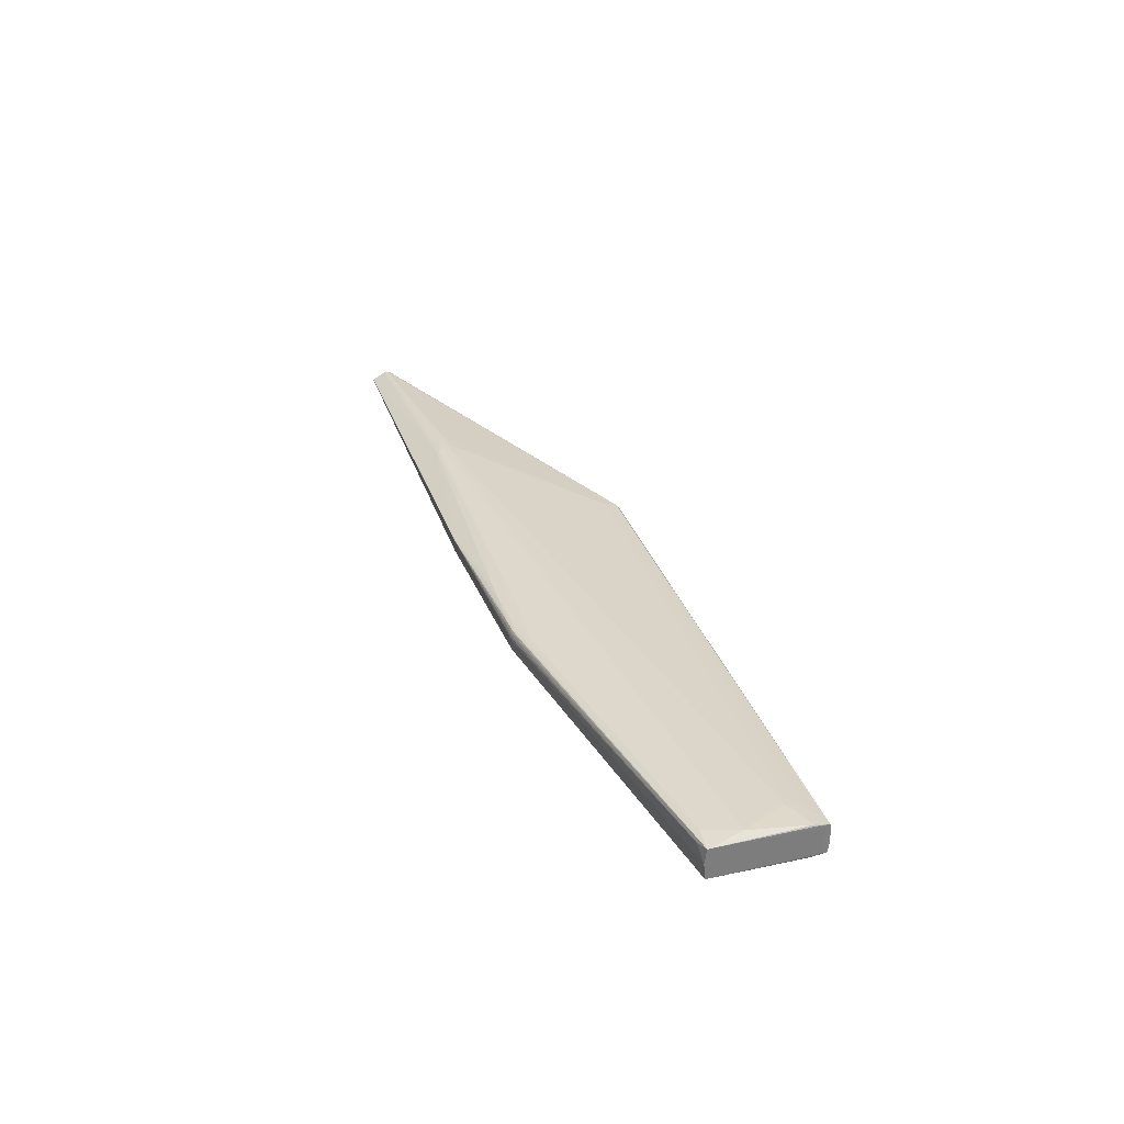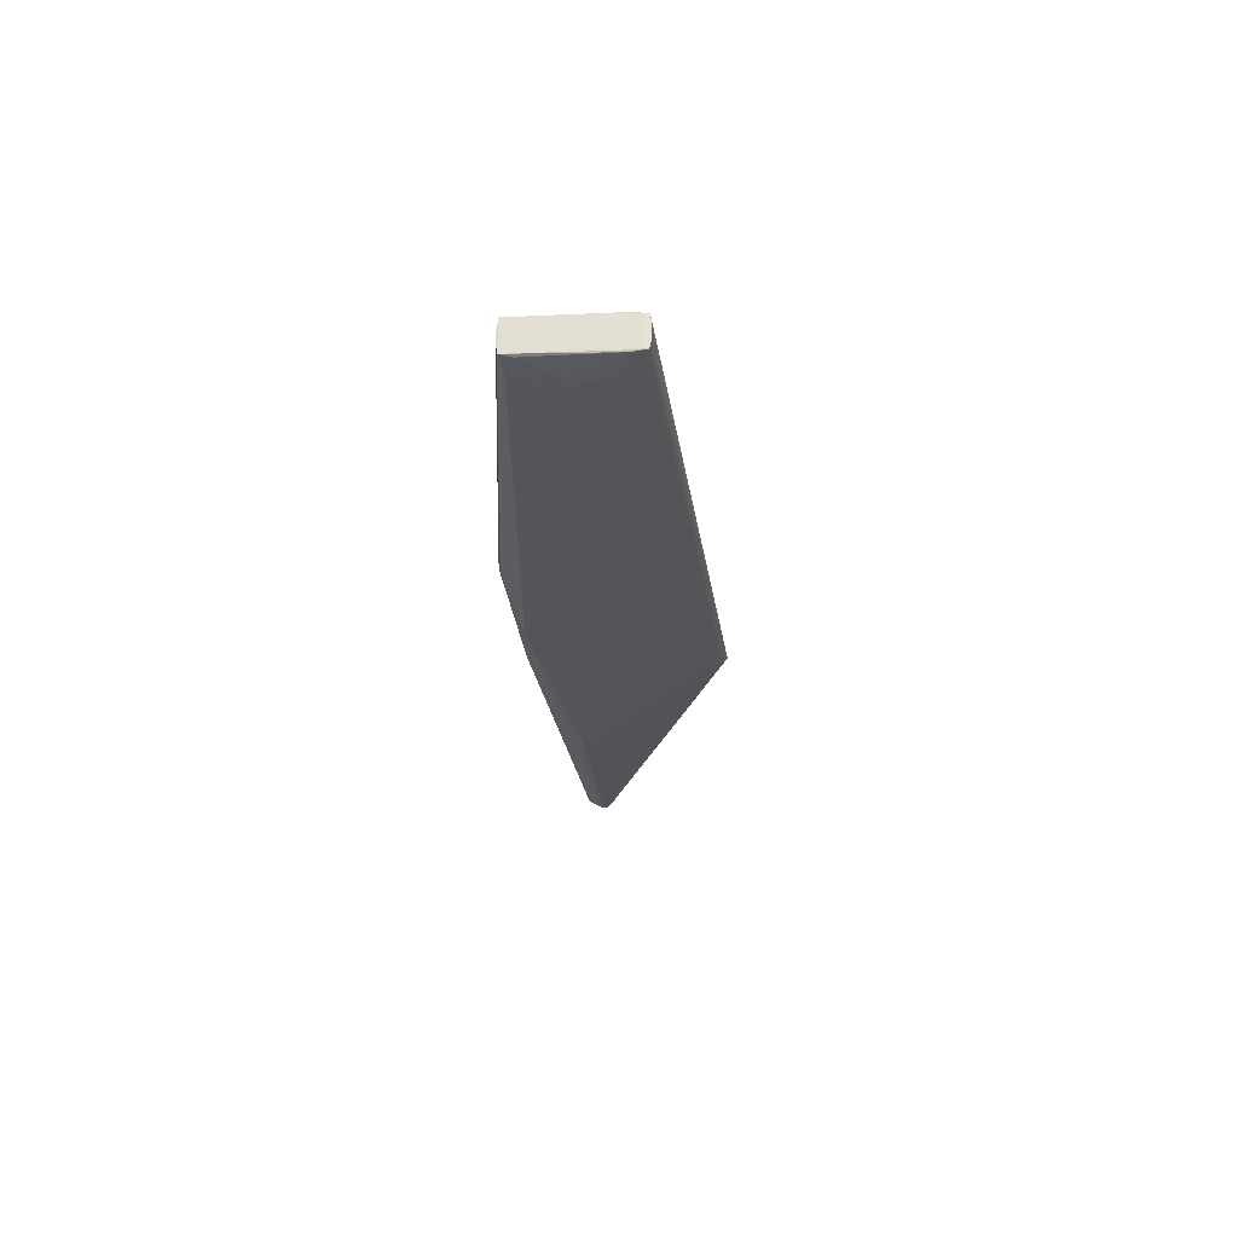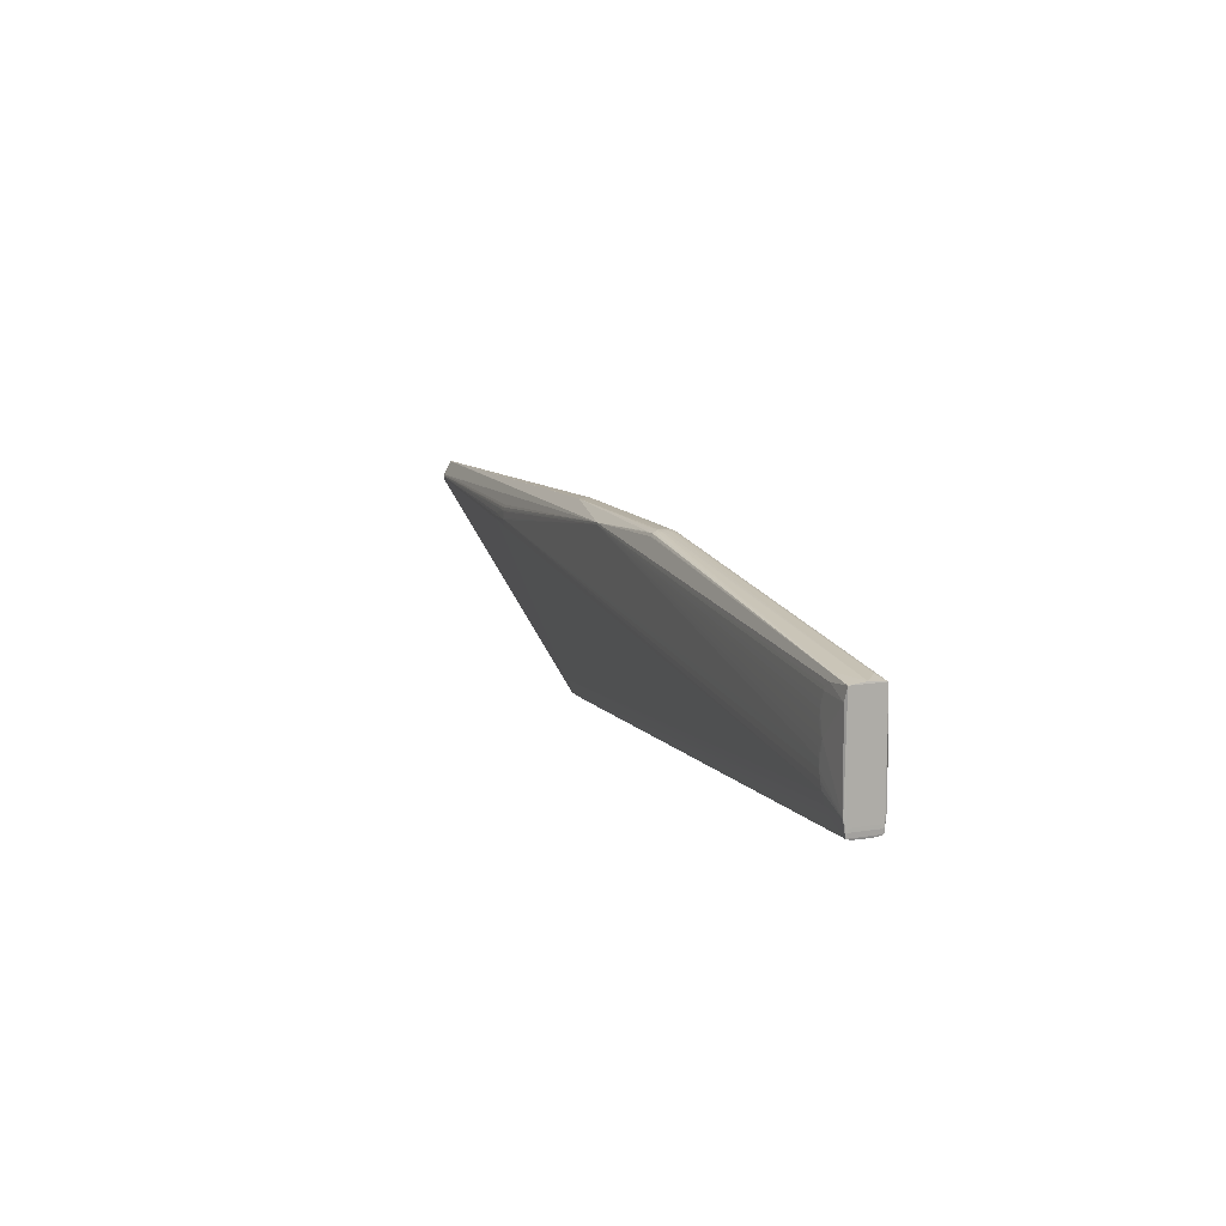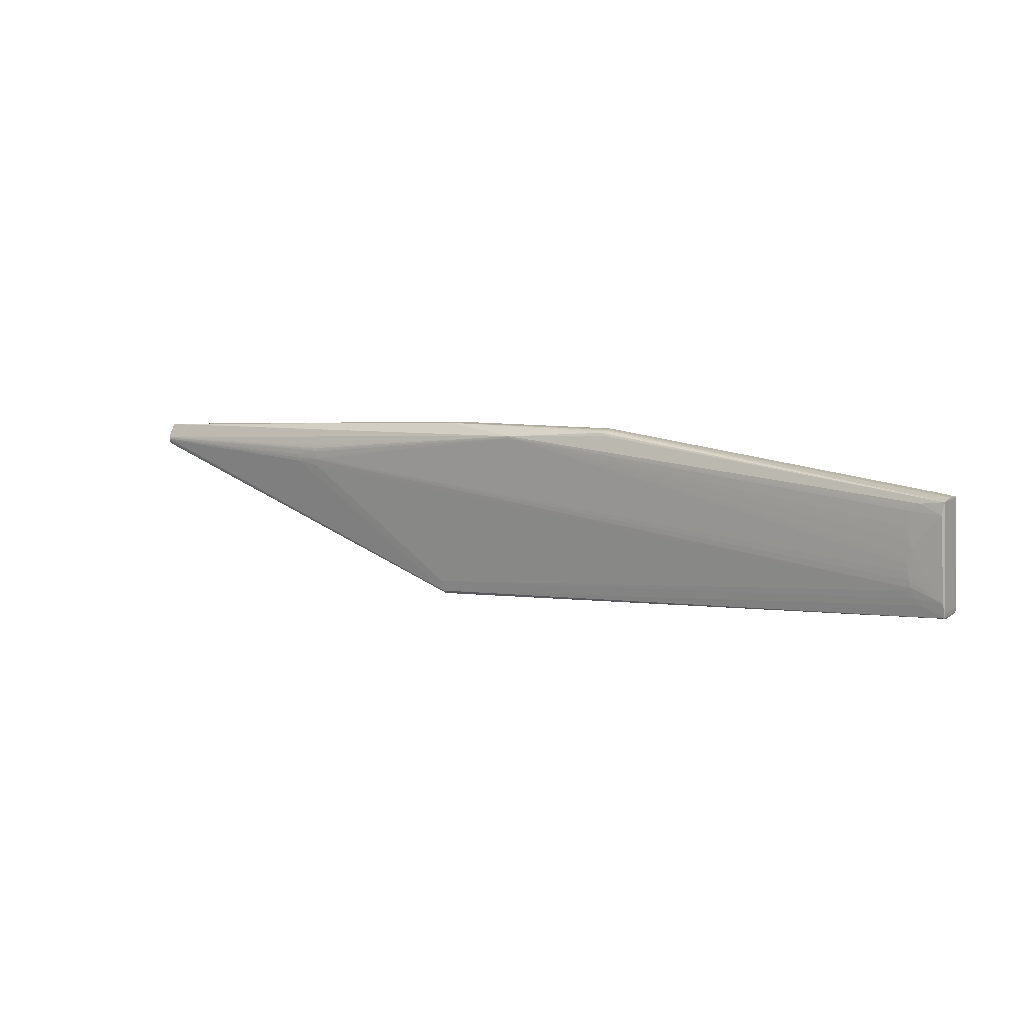
<metadata>
{"format":"obj","ext":"obj","renderer":"f3d","projection":"perspective","resolution":1024,"background":"white","views":[{"elev":31.2,"azim":-112.5,"up":"+Z"},{"elev":-25.2,"azim":-88.3,"up":"+Z"},{"elev":15.4,"azim":-111.3,"up":"+Y"},{"elev":13.2,"azim":-147.1,"up":"+Y"}]}
</metadata>
<code>
v 0.4334 -0.01328 0.007853
v 0.4337 -0.01055 0.007434
v 0.4337 -0.0102 -0.00759
v 0.4334 -0.01291 -0.008135
v 0.437 -0.0137 0.00676
v 0.4375 -0.009222 0.005296
v 0.4377 -0.006646 -0.001116
v 0.4375 -0.008856 -0.005292
v 0.4368 -0.01559 -0.006726
v 0.4363 -0.02019 -0.001585
v 0.4366 -0.01806 0.00499
v 0.4348 0.004223 -0.000225
v -0.1888 0.05541 -0.01074
v -0.1873 0.05857 -0.007738
v -0.1683 0.05829 -0.00735
v -0.1877 0.05993 -0.003134
v -0.1737 0.05999 0.001856
v -0.1887 0.05489 0.01427
v -0.1701 0.05396 0.01464
v -0.1251 0.05026 0.0148
v -0.1873 0.05817 0.0114
v -0.1683 0.05791 0.01098
v -0.1877 0.05972 0.006856
v -0.07016 0.04407 -0.01756
v 0.1971 -0.01175 0.01767
v 0.1979 -0.009083 0.01772
v 0.1987 -0.0007354 0.01759
v 0.1988 0.004589 0.01642
v 0.1984 0.005026 -0.01588
v 0.1981 -0.0007859 -0.01724
v 0.197 -0.01149 -0.01761
v 0.1978 -0.009032 -0.01761
v -0.5231 -0.03244 -0.01965
v -0.5273 -0.0166 -0.01923
v -0.5208 -0.002976 -0.01875
v -0.5268 -0.04831 -0.01965
v -0.5222 0.009937 -0.01814
v -0.5248 0.01883 -0.01761
v -0.5205 -0.05925 -0.01908
v -0.5319 0.02696 -0.01659
v -0.5389 -0.07177 -0.01771
v -0.5316 0.03321 -0.01118
v -0.5268 -0.04914 0.01922
v -0.5202 -0.05997 0.01819
v -0.5319 0.0262 0.01934
v -0.5387 -0.07245 0.01632
v -0.5402 0.03265 0.01411
v -0.5622 -0.07608 -0.0007643
v -0.02216 0.0284 0.01691
v 0.2239 -0.01195 -0.01675
v 0.2258 -0.005481 -0.01644
v 0.224 -0.01183 0.01674
v -0.1264 0.03637 0.01727
v -0.1212 0.03255 0.01762
v 0.4336 -0.0119 0.007761
v 0.4338 -0.008958 -0.006969
v 0.4336 -0.01153 -0.007979
v 0.4333 -0.01429 -0.008043
v 0.4333 -0.01466 0.007697
v 0.4368 -0.0123 0.007433
v 0.4372 -0.01192 0.006557
v 0.4367 -0.01362 0.007516
v 0.437 -0.011 0.007121
v 0.4371 -0.009786 0.006587
v 0.4374 -0.01023 0.005948
v 0.4372 -0.008676 0.00585
v 0.4373 -0.007712 0.004929
v 0.4376 -0.007987 0.003991
v 0.4377 -0.007085 0.002436
v 0.4377 -0.006659 0.000686
v 0.4377 -0.007153 -0.002844
v 0.4373 -0.007456 -0.004926
v 0.4376 -0.008042 -0.004406
v 0.4372 -0.008372 -0.005896
v 0.4371 -0.009441 -0.00669
v 0.4373 -0.01035 -0.006287
v 0.437 -0.01063 -0.007286
v 0.4368 -0.01191 -0.007665
v 0.4372 -0.01203 -0.006909
v 0.4367 -0.01323 -0.007816
v 0.4366 -0.01455 -0.007733
v 0.437 -0.01382 -0.007027
v 0.4364 -0.01585 -0.007421
v 0.4363 -0.01707 -0.006887
v 0.4366 -0.01719 -0.005924
v 0.4362 -0.01818 -0.00615
v 0.4361 -0.01914 -0.005229
v 0.4365 -0.01857 -0.004773
v 0.436 -0.01993 -0.004154
v 0.436 -0.02053 -0.002958
v 0.4364 -0.01956 -0.003275
v 0.436 -0.0209 -0.001676
v 0.4359 -0.02105 -0.0003482
v 0.4363 -0.0203 0.0002119
v 0.436 -0.02097 0.0009866
v 0.436 -0.02066 0.002286
v 0.4364 -0.02 0.001985
v 0.436 -0.02013 0.003512
v 0.4361 -0.0194 0.004626
v 0.4365 -0.0192 0.003601
v 0.4362 -0.01848 0.005596
v 0.4363 -0.01741 0.006389
v 0.4367 -0.01657 0.005985
v 0.4365 -0.01622 0.006986
v 0.4366 -0.01495 0.007364
v 0.4369 -0.01489 0.006607
v 0.4372 -0.01278 0.005306
v 0.4371 -0.01373 0.005343
v 0.4373 -0.01185 0.005103
v 0.4374 -0.01097 0.00474
v 0.4375 -0.01016 0.004228
v 0.4376 -0.009454 0.003585
v 0.4376 -0.008868 0.002826
v 0.4377 -0.008425 0.001979
v 0.4377 -0.008132 0.001064
v 0.4377 -0.008003 0.0001161
v 0.4377 -0.00804 -0.0008443
v 0.4377 -0.008241 -0.001779
v 0.4376 -0.008603 -0.002669
v 0.4376 -0.00911 -0.003478
v 0.4375 -0.009753 -0.00419
v 0.4374 -0.0105 -0.004775
v 0.4373 -0.01135 -0.005224
v 0.4372 -0.01226 -0.005515
v 0.4372 -0.0132 -0.005646
v 0.4371 -0.01415 -0.005608
v 0.437 -0.01509 -0.005405
v 0.4369 -0.01597 -0.005043
v 0.4368 -0.01678 -0.004531
v 0.4367 -0.01749 -0.003888
v 0.4367 -0.01807 -0.003128
v 0.4366 -0.01852 -0.002282
v 0.4366 -0.01881 -0.001367
v 0.4366 -0.01894 -0.0004186
v 0.4366 -0.0189 0.0005418
v 0.4366 -0.0187 0.001476
v 0.4367 -0.01834 0.002366
v 0.4367 -0.01783 0.003175
v 0.4368 -0.01719 0.003887
v 0.4369 -0.01643 0.004473
v 0.4369 -0.01559 0.004921
v 0.437 -0.01468 0.005213
v 0.4361 0.002392 0.0004019
v 0.4359 0.00293 0.001019
v 0.4359 0.002862 -0.0001941
v 0.4358 0.003281 0.0005724
v 0.4353 0.003808 0.001088
v 0.4355 0.003611 -0.0002502
v 0.4349 0.004262 0.0002812
v 0.4347 0.004228 0.001108
v 0.4343 0.004606 0.0004495
v 0.4341 0.004354 0.001087
v 0.4313 0.005042 0.0004605
v 0.4338 0.004761 0.0004531
v 0.4341 0.004363 -0.0001986
v 0.4226 0.005787 0.001125
v 0.4248 0.005589 -0.0001671
v 0.4354 0.003432 -0.0004332
v 0.0114 0.04818 0.007622
v 0.0113 0.04712 0.008251
v 0.01139 0.04843 -0.004432
v -0.1884 0.05926 -0.005754
v -0.1699 0.05719 -0.009636
v -0.1814 0.05896 -0.00743
v -0.1815 0.05785 -0.009489
v -0.1885 0.05752 -0.009426
v -0.1817 0.05517 -0.01102
v -0.1813 0.05976 -0.005237
v -0.1697 0.05928 -0.004748
v -0.1796 0.06023 -0.00294
v -0.1697 0.05972 -0.0005802
v -0.1813 0.06036 -0.000545
v -0.183 0.06031 0.001868
v -0.1884 0.06 -0.0005339
v -0.1884 0.05894 0.009446
v -0.1815 0.05737 0.01311
v -0.1814 0.05857 0.0111
v -0.1699 0.05671 0.01322
v -0.1817 0.05463 0.01452
v -0.1885 0.05704 0.01304
v -0.1491 0.05201 0.01484
v -0.1489 0.05476 0.01339
v -0.09242 0.04627 0.01491
v -0.1193 0.05176 0.01348
v -0.1795 0.06003 0.006665
v -0.1697 0.059 0.008419
v -0.1813 0.05946 0.008943
v -0.1813 0.06026 0.00428
v -0.1697 0.05962 0.004273
v -0.1884 0.0599 0.004262
v -0.07056 0.04236 -0.01777
v 0.192 -0.01834 0.01696
v 0.1964 -0.01845 0.01689
v 0.1928 -0.01044 0.0178
v 0.1944 -0.009077 0.01781
v 0.1972 -0.01063 0.01774
v 0.1937 -0.001825 0.01782
v 0.1952 -0.0005745 0.01772
v 0.1981 -0.002167 0.01775
v 0.1927 -0.01125 -0.01765
v 0.192 -0.01762 -0.0172
v 0.1964 -0.01787 -0.01714
v 0.1975 -0.006717 -0.01753
v 0.1944 -0.008332 -0.01766
v 0.1928 -0.009696 -0.0177
v 0.1972 -0.01008 -0.01766
v 0.1937 -0.00125 -0.01736
v 0.198 -0.001888 -0.01733
v 0.1938 0.0002782 -0.0172
v 0.1969 -0.01409 0.01741
v 0.1941 0.002168 0.0174
v 0.1984 0.00157 0.01732
v 0.1944 0.005138 0.0165
v 0.1941 0.002885 -0.01677
v 0.1984 0.001517 -0.01687
v -0.5622 -0.08115 -0.01637
v -0.5556 0.0309 -0.01455
v -0.5622 -0.0818 0.01462
v -0.5556 0.03023 0.01749
v -0.5619 -0.08277 -0.0104
v -0.5619 -0.08314 -0.006831
v -0.562 -0.08211 -0.01388
v -0.5623 -0.07678 -0.01598
v -0.5619 -0.0832 -0.003749
v -0.5618 -0.08339 0.005
v -0.5619 -0.08317 0.008585
v -0.562 -0.08265 0.01209
v -0.5623 -0.07742 0.01441
v -0.5618 -0.08332 0.001918
v -0.5621 -0.07332 -0.01371
v -0.5619 -0.07213 -0.01672
v -0.5609 -0.06687 -0.018
v -0.532 -0.0657 -0.01846
v -0.529 -0.05555 -0.01945
v -0.5248 -0.04051 -0.0197
v -0.5219 -0.02452 -0.01947
v -0.5207 -0.008973 -0.01898
v -0.5214 0.003644 -0.01847
v -0.5538 0.01834 -0.01662
v -0.5247 0.02234 -0.01721
v -0.5552 0.03231 0.001508
v -0.5619 -0.07281 0.01534
v -0.5621 -0.07387 0.01229
v -0.5315 -0.06636 0.01731
v -0.5608 -0.0676 0.01684
v -0.529 -0.05635 0.01873
v -0.5538 0.01759 0.01903
v -0.5247 0.02155 0.01976
v 0.02496 -0.1455 0.002389
v 0.02428 -0.1492 -0.002521
v 0.02467 -0.1453 -0.007273
v 0.0267 -0.1342 0.004237
v 0.02612 -0.1338 -0.008645
v 0.2236 -0.01535 0.01647
v 0.2243 -0.008171 0.01679
v 0.2235 -0.01545 -0.01657
v 0.2242 -0.00832 -0.0167
v -0.09368 0.03356 0.01735
v -0.1505 0.03804 0.0172
v -0.2113 0.04812 0.01624
v -0.5501 -0.006773 0.02201
f 249 218 250
f 245 246 261
f 245 242 218
f 245 219 242
f 261 246 43
f 223 218 228
f 218 242 228
f 242 219 228
f 250 220 222
f 221 220 250
f 221 225 220
f 179 219 45
f 254 249 59
f 246 245 244
f 247 245 261
f 219 245 247
f 261 45 247
f 247 45 219
f 243 228 219
f 243 219 217
f 33 191 205
f 206 200 205
f 217 24 40
f 220 225 227
f 227 222 220
f 218 222 227
f 250 218 227
f 224 221 250
f 225 221 224
f 1 254 59
f 250 251 87
f 179 45 260
f 261 54 248
f 248 45 261
f 217 219 241
f 249 254 252
f 252 244 249
f 218 249 46
f 249 244 46
f 46 245 218
f 46 244 245
f 223 228 48
f 228 243 48
f 230 217 223
f 230 243 217
f 223 48 230
f 230 48 243
f 30 191 24
f 33 205 235
f 235 205 36
f 33 235 34
f 24 191 240
f 240 40 24
f 234 205 200
f 36 205 234
f 257 50 206
f 256 202 31
f 206 50 31
f 31 50 256
f 31 200 206
f 31 234 200
f 253 256 251
f 253 202 256
f 39 202 253
f 226 225 250
f 250 227 226
f 226 227 225
f 250 225 229
f 229 224 250
f 225 224 229
f 25 254 52
f 254 1 52
f 89 90 250
f 250 87 89
f 89 91 90
f 259 260 45
f 259 248 54
f 45 248 259
f 179 260 19
f 18 219 179
f 217 241 42
f 174 241 190
f 20 258 49
f 181 258 20
f 181 19 260
f 193 252 254
f 246 244 44
f 44 252 246
f 244 252 44
f 24 214 209
f 209 30 24
f 191 30 207
f 236 191 33
f 33 34 236
f 236 34 191
f 237 35 191
f 191 34 237
f 237 34 35
f 38 240 191
f 40 240 38
f 215 209 214
f 30 209 215
f 29 214 24
f 24 3 29
f 29 3 214
f 56 3 24
f 201 202 39
f 39 234 201
f 201 31 202
f 234 31 201
f 36 234 232
f 232 235 36
f 232 34 235
f 4 257 51
f 51 30 4
f 50 257 4
f 256 50 4
f 208 30 51
f 51 257 208
f 208 207 30
f 39 253 233
f 233 234 39
f 251 41 233
f 233 253 251
f 233 232 234
f 41 232 233
f 66 67 144
f 67 66 6
f 74 148 145
f 2 150 213
f 213 150 160
f 148 158 12
f 24 155 12
f 12 56 24
f 148 12 149
f 25 52 196
f 250 95 96
f 96 98 250
f 101 102 249
f 83 251 81
f 83 84 251
f 86 87 251
f 251 84 86
f 260 259 53
f 53 181 260
f 258 181 53
f 54 258 53
f 53 259 54
f 219 21 175
f 190 241 47
f 47 23 190
f 47 241 219
f 219 175 47
f 47 175 23
f 165 163 24
f 13 217 165
f 20 49 183
f 213 160 183
f 183 160 20
f 210 254 25
f 210 193 254
f 25 246 210
f 37 38 191
f 216 232 41
f 216 41 251
f 216 251 250
f 250 222 216
f 216 218 223
f 216 222 218
f 223 217 231
f 217 232 231
f 231 216 223
f 232 216 231
f 81 251 58
f 58 4 81
f 251 256 58
f 256 4 58
f 203 208 257
f 100 137 138
f 59 249 105
f 140 141 103
f 103 141 106
f 91 132 10
f 90 91 10
f 150 2 63
f 147 149 150
f 148 149 147
f 67 6 68
f 144 67 68
f 61 63 60
f 7 118 71
f 74 145 72
f 146 145 148
f 146 147 144
f 148 147 146
f 70 7 143
f 143 146 144
f 145 146 143
f 144 68 143
f 71 145 143
f 143 7 71
f 55 1 60
f 60 63 55
f 55 63 2
f 55 199 1
f 25 196 194
f 261 43 194
f 194 246 25
f 194 43 246
f 255 52 1
f 1 199 255
f 255 196 52
f 95 94 97
f 97 96 95
f 97 137 100
f 100 98 97
f 98 96 97
f 94 135 97
f 99 98 100
f 99 101 249
f 99 249 250
f 250 98 99
f 13 165 167
f 167 165 24
f 167 217 13
f 167 24 217
f 157 155 24
f 173 174 190
f 173 172 174
f 192 210 246
f 193 210 192
f 246 252 192
f 252 193 192
f 40 38 239
f 34 232 239
f 239 37 34
f 38 37 239
f 239 232 217
f 217 40 239
f 191 35 238
f 238 37 191
f 35 34 238
f 34 37 238
f 3 78 57
f 214 3 57
f 57 215 214
f 30 215 57
f 57 4 30
f 56 12 75
f 75 12 158
f 75 148 74
f 75 158 148
f 79 78 77
f 77 76 79
f 77 75 76
f 77 78 3
f 3 56 77
f 56 75 77
f 74 72 8
f 8 75 74
f 76 75 8
f 121 124 122
f 122 8 121
f 76 8 122
f 123 124 79
f 79 76 123
f 123 122 124
f 76 122 123
f 32 257 206
f 206 203 32
f 32 203 257
f 207 208 204
f 208 203 204
f 204 205 191
f 191 207 204
f 206 205 204
f 204 203 206
f 60 1 62
f 62 1 59
f 59 105 62
f 108 106 142
f 142 141 108
f 106 141 142
f 106 105 104
f 104 103 106
f 102 103 104
f 249 102 104
f 104 105 249
f 131 132 91
f 85 86 84
f 133 10 132
f 90 10 92
f 250 90 92
f 63 61 65
f 64 66 144
f 144 147 64
f 63 65 64
f 150 63 64
f 64 147 150
f 64 6 66
f 64 65 6
f 114 113 116
f 116 120 118
f 116 7 70
f 128 113 141
f 128 116 113
f 120 116 128
f 129 85 128
f 5 106 108
f 5 105 106
f 5 62 105
f 5 61 60
f 60 62 5
f 71 118 119
f 118 120 119
f 125 124 121
f 121 120 125
f 79 124 125
f 125 82 79
f 73 145 71
f 73 72 145
f 73 8 72
f 71 119 73
f 73 119 120
f 73 120 121
f 121 8 73
f 70 143 69
f 69 143 68
f 69 113 114
f 69 68 113
f 212 55 2
f 184 182 20
f 180 21 219
f 152 160 150
f 152 156 160
f 196 199 195
f 195 194 196
f 261 194 195
f 26 199 196
f 196 255 26
f 26 255 199
f 197 54 261
f 261 195 197
f 197 195 199
f 80 78 79
f 79 82 80
f 80 82 81
f 81 4 80
f 4 57 80
f 80 57 78
f 23 175 187
f 160 156 159
f 182 184 159
f 20 160 159
f 159 184 20
f 174 172 16
f 16 42 241
f 241 174 16
f 217 42 16
f 15 168 169
f 151 149 12
f 150 149 151
f 140 103 11
f 11 139 140
f 100 138 11
f 138 139 11
f 11 99 100
f 101 99 11
f 102 101 11
f 11 103 102
f 84 83 9
f 9 85 84
f 9 83 81
f 81 82 9
f 127 128 9
f 9 128 85
f 87 86 88
f 86 85 88
f 88 89 87
f 91 89 88
f 88 131 91
f 88 85 129
f 134 135 94
f 134 133 135
f 94 10 134
f 10 133 134
f 93 10 94
f 93 92 10
f 93 94 95
f 93 95 250
f 250 92 93
f 108 141 107
f 107 5 108
f 61 5 107
f 6 65 111
f 141 113 111
f 115 116 70
f 114 116 115
f 70 69 115
f 115 69 114
f 118 7 117
f 117 116 118
f 7 116 117
f 136 128 141
f 136 141 140
f 140 139 136
f 136 139 138
f 136 138 137
f 137 97 136
f 136 97 135
f 120 128 126
f 126 125 120
f 126 128 127
f 82 125 126
f 127 9 126
f 126 9 82
f 199 55 27
f 55 212 27
f 28 2 213
f 23 187 185
f 185 187 186
f 186 159 185
f 182 159 178
f 19 181 178
f 178 181 20
f 20 182 178
f 166 165 217
f 217 14 166
f 166 14 165
f 162 14 217
f 217 16 162
f 162 16 168
f 165 14 164
f 168 15 164
f 164 162 168
f 14 162 164
f 163 165 164
f 164 15 163
f 170 16 172
f 168 16 170
f 169 168 170
f 169 170 161
f 161 157 24
f 161 15 169
f 24 163 161
f 163 15 161
f 112 68 6
f 6 111 112
f 113 68 112
f 112 111 113
f 109 65 61
f 61 107 109
f 109 107 141
f 141 111 109
f 130 136 135
f 128 136 130
f 135 133 130
f 130 133 132
f 129 128 130
f 132 131 130
f 130 88 129
f 131 88 130
f 198 197 199
f 199 27 198
f 198 27 212
f 198 258 54
f 54 197 198
f 172 173 188
f 23 185 188
f 190 23 188
f 188 173 190
f 22 159 186
f 22 178 159
f 186 187 22
f 179 19 176
f 19 178 176
f 176 18 179
f 21 180 176
f 219 18 176
f 176 180 219
f 155 157 154
f 154 12 155
f 154 151 12
f 156 152 154
f 154 152 150
f 150 151 154
f 110 111 65
f 65 109 110
f 110 109 111
f 211 198 212
f 258 198 211
f 211 28 213
f 213 183 211
f 211 49 258
f 211 212 2
f 2 28 211
f 211 183 49
f 17 188 185
f 159 161 17
f 172 188 17
f 17 170 172
f 178 22 177
f 177 176 178
f 177 22 187
f 21 176 177
f 177 175 21
f 177 187 175
f 153 161 159
f 157 161 153
f 153 154 157
f 153 159 156
f 156 154 153
f 189 185 159
f 159 17 189
f 189 17 185
f 171 161 170
f 170 17 171
f 171 17 161

</code>
